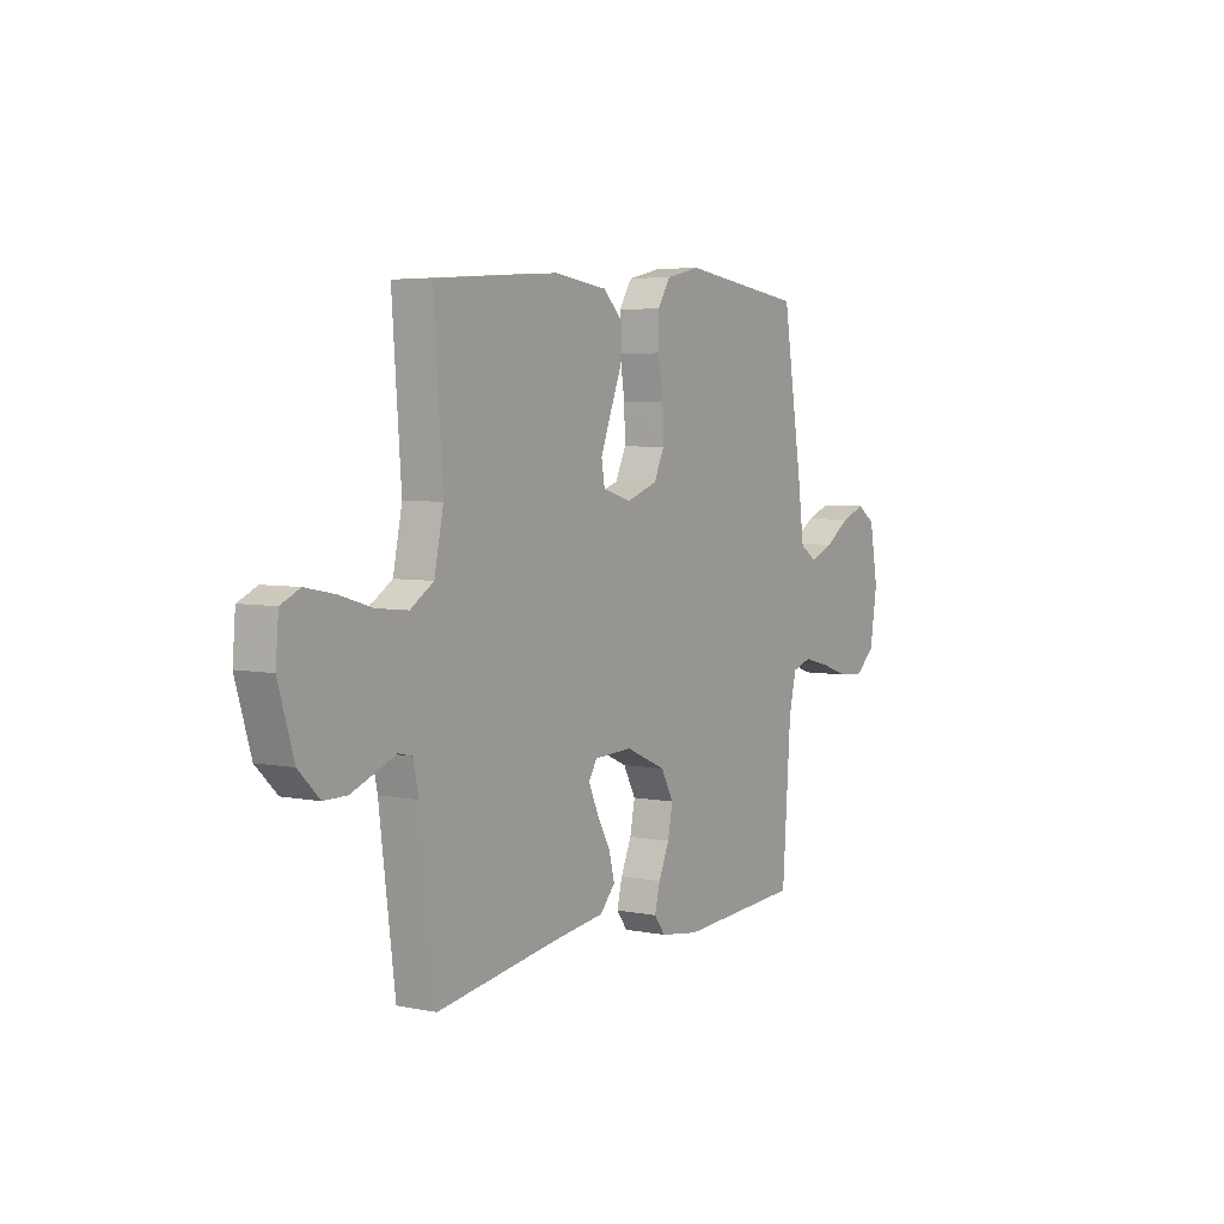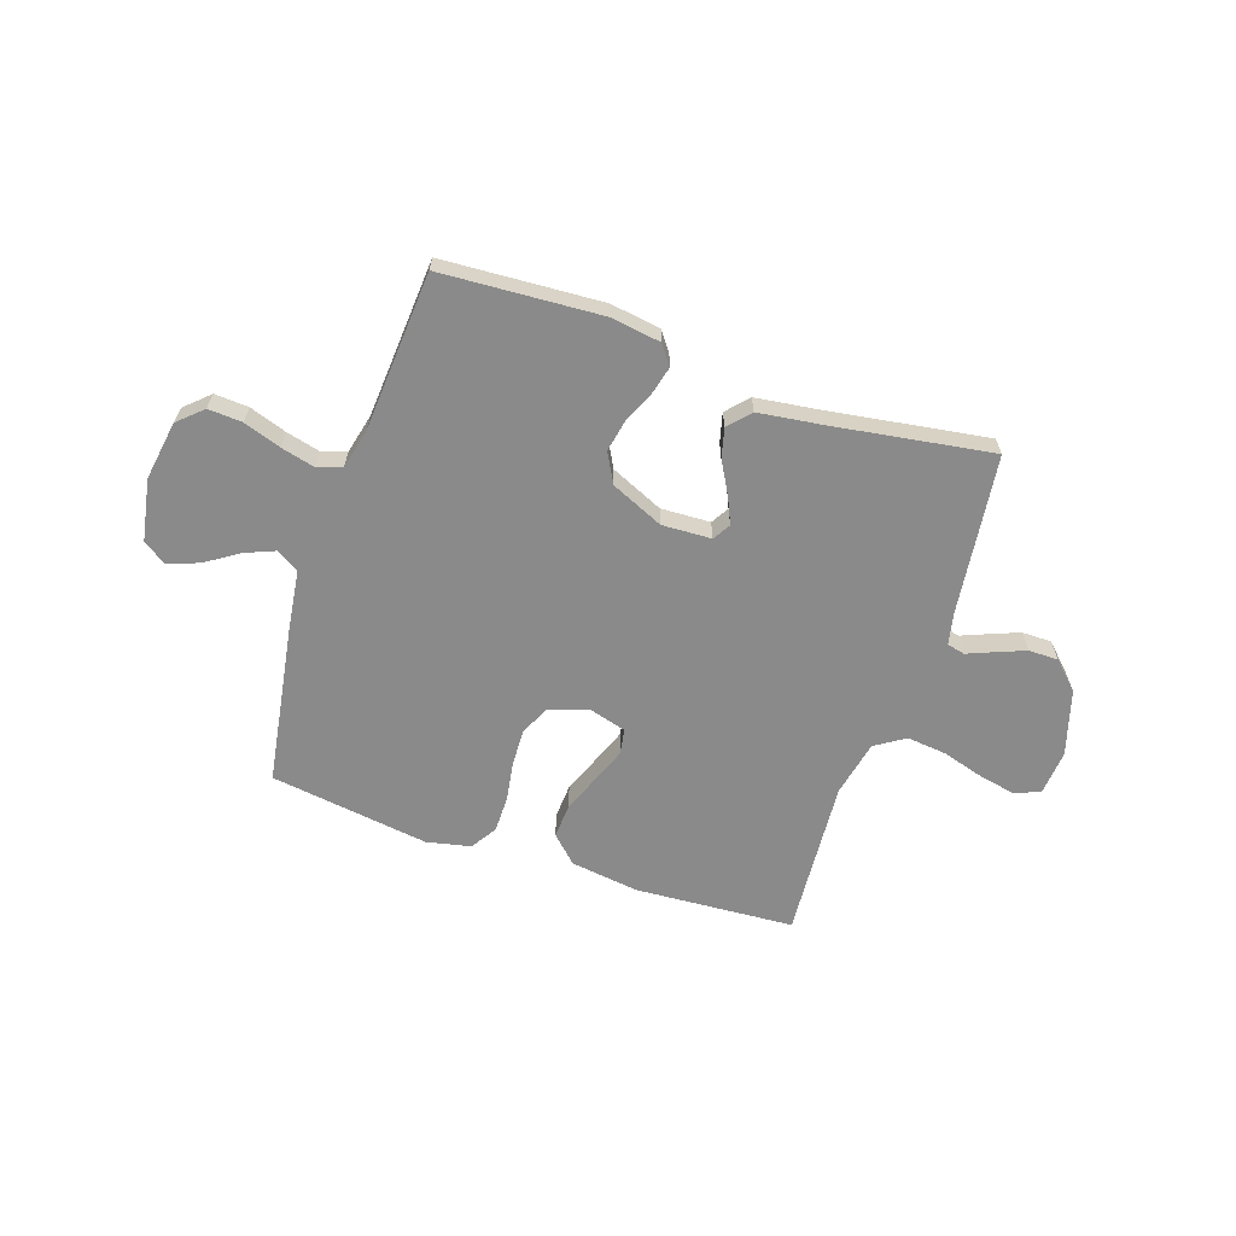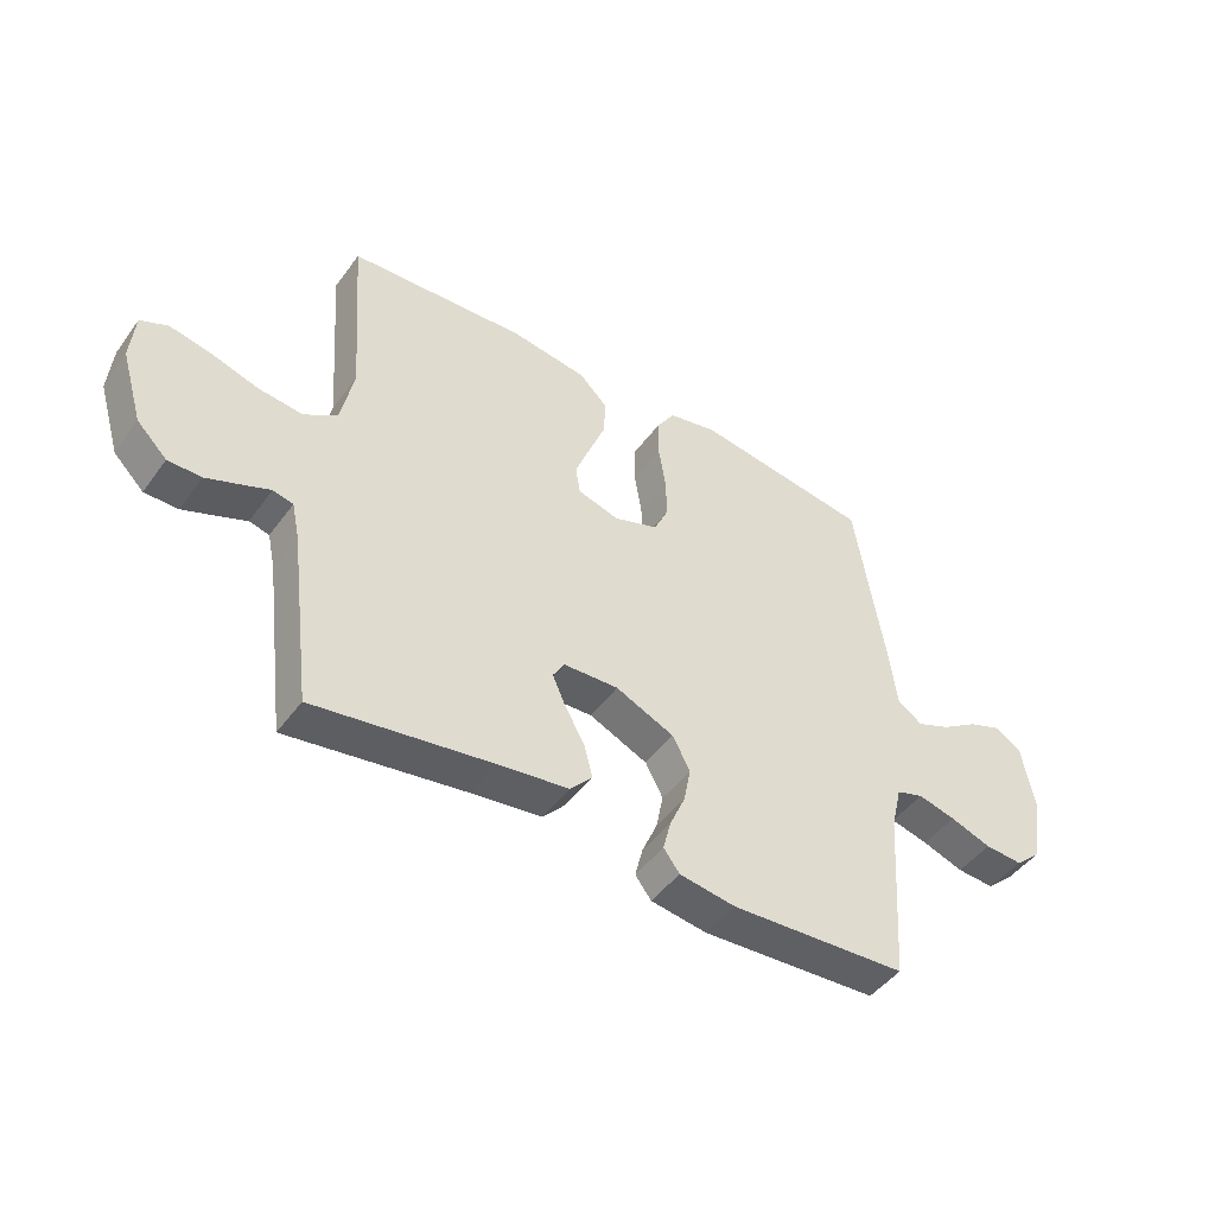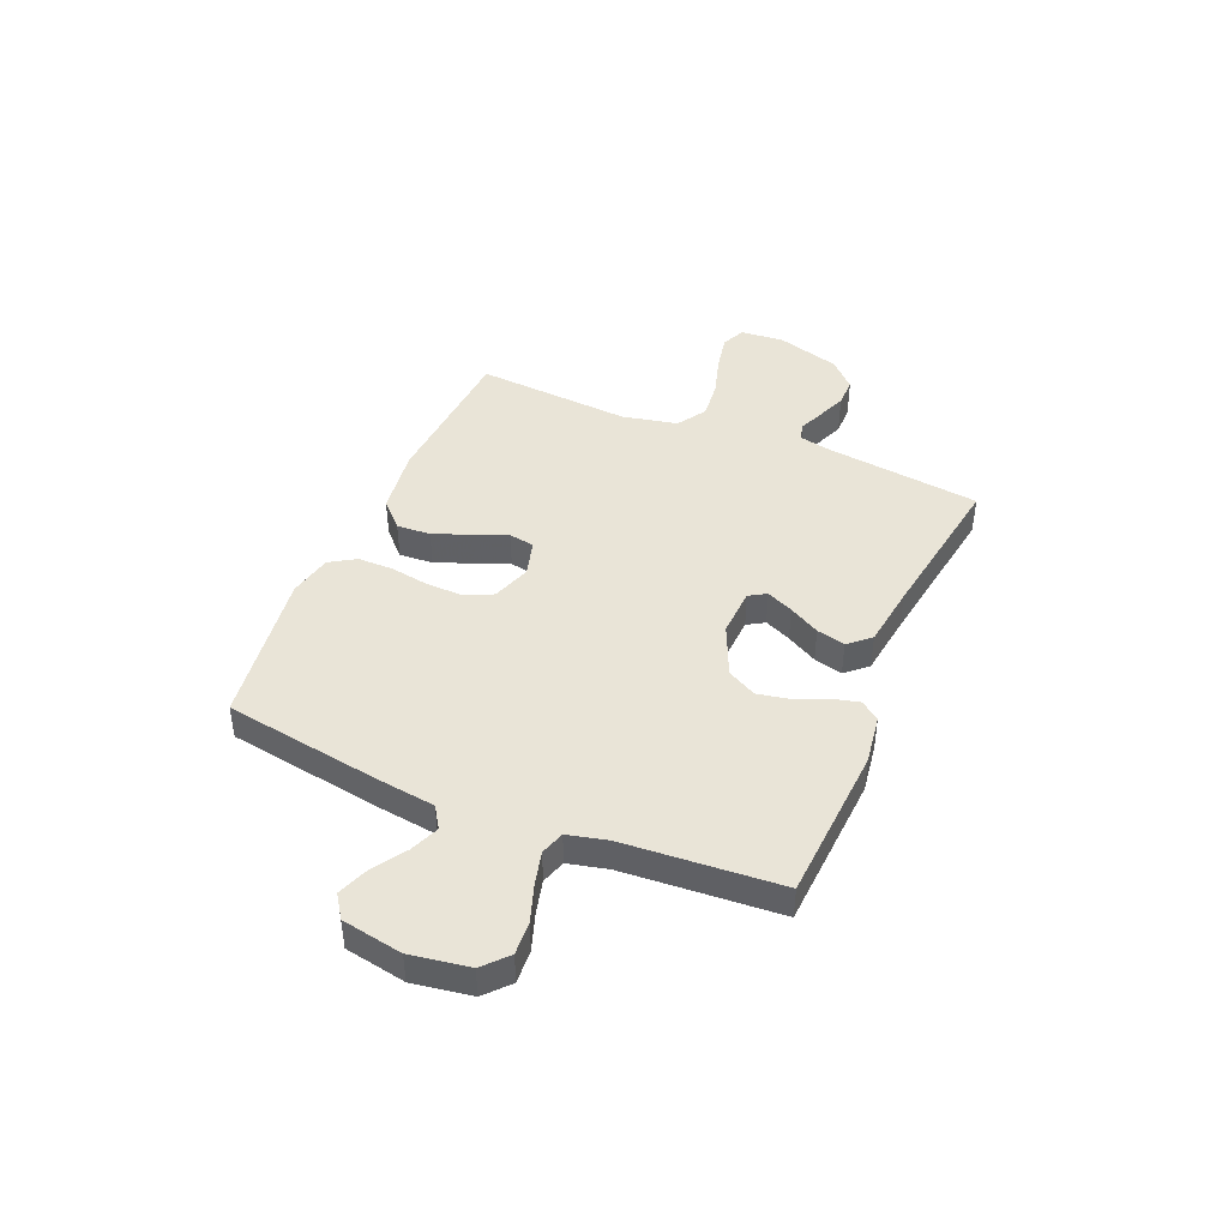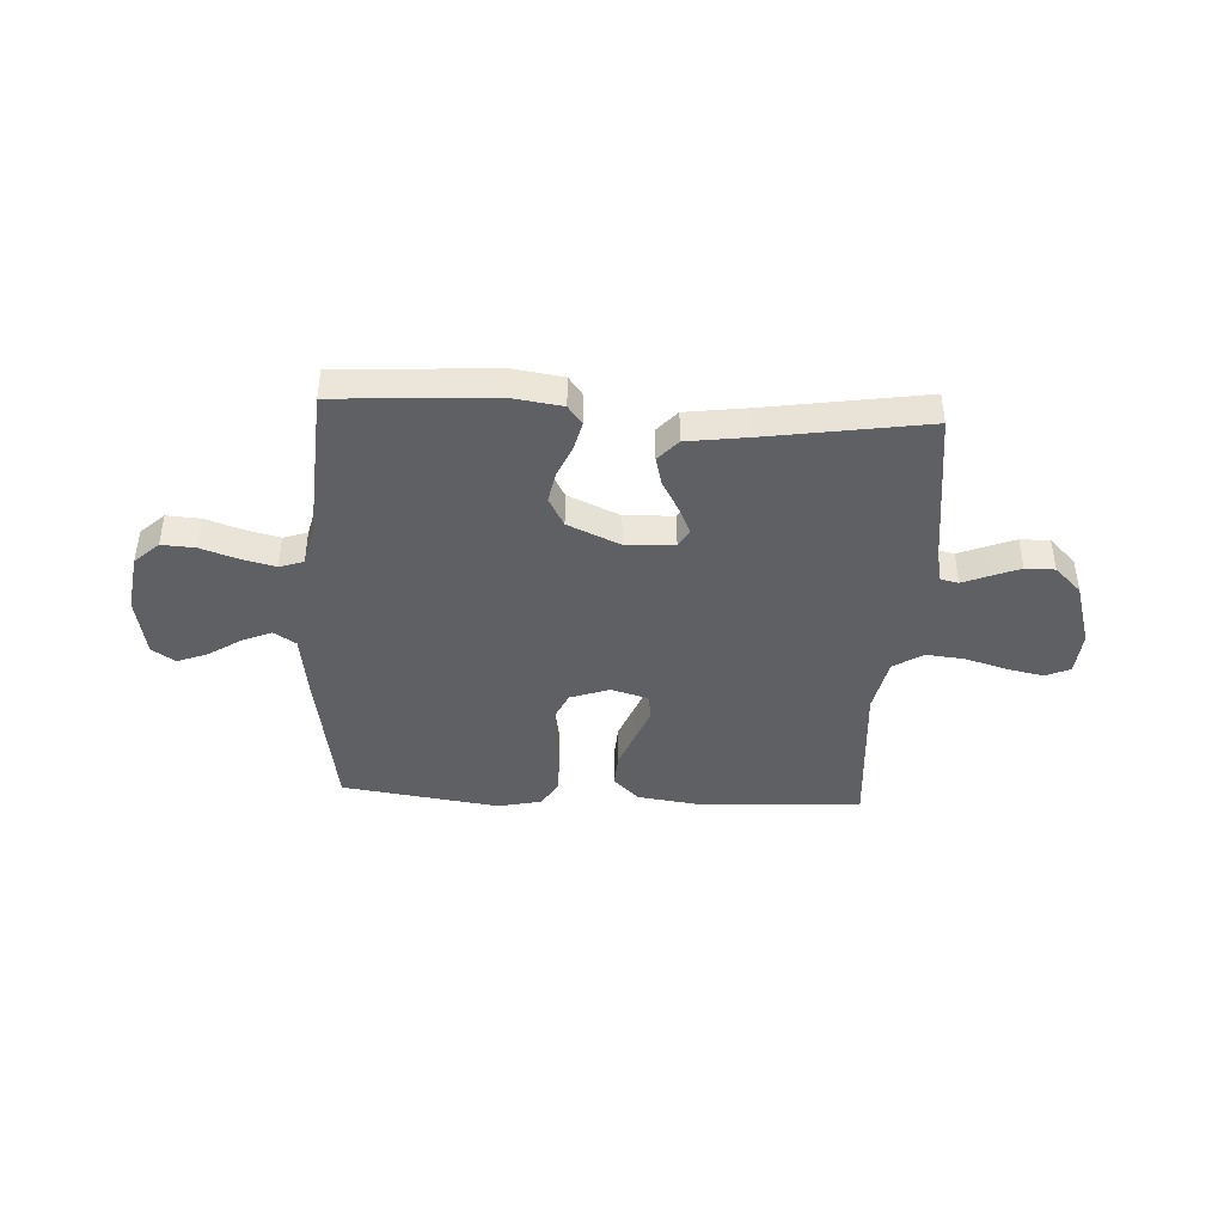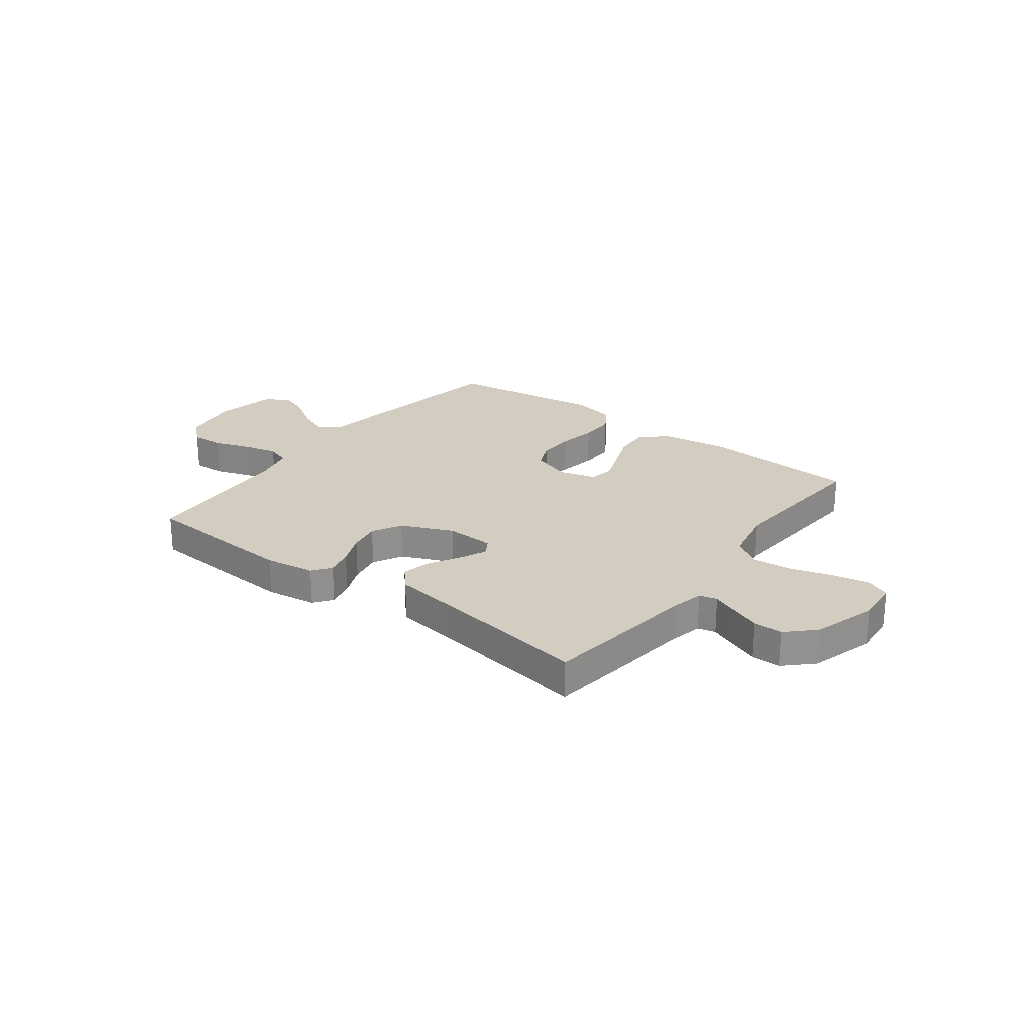
<metadata>
{"format":"obj","ext":"obj","renderer":"f3d","projection":"perspective","resolution":1024,"background":"white","views":[{"elev":5.0,"azim":-57.8,"up":"+Z"},{"elev":-63.5,"azim":161.4,"up":"+Y"},{"elev":-46.7,"azim":-34.2,"up":"+Z"},{"elev":43.2,"azim":112.9,"up":"+Y"},{"elev":-42.4,"azim":177.0,"up":"+Y"},{"elev":24.4,"azim":-142.8,"up":"+Y"}]}
</metadata>
<code>
v -0.5 0.07 0.5
v -0.2 0.07 0.519
v -0.07 0.07 0.501
v -0.021 0.07 0.453
v -0.025 0.07 0.388
v -0.053 0.07 0.317
v -0.078 0.07 0.252
v -0.07 0.07 0.204
v 0 0.07 0.184
v 0.075 0.07 0.21
v 0.1 0.07 0.264
v 0.098 0.07 0.334
v 0.086 0.07 0.408
v 0.086 0.07 0.476
v 0.117 0.07 0.525
v 0.2 0.07 0.543
v 0.5 0.07 0.5
v 0.548 0.07 0.2
v 0.563 0.07 0.087
v 0.605 0.07 0.06
v 0.661 0.07 0.083
v 0.724 0.07 0.124
v 0.782 0.07 0.146
v 0.826 0.07 0.116
v 0.847 0.07 0
v 0.829 0.07 -0.112
v 0.783 0.07 -0.154
v 0.719 0.07 -0.15
v 0.649 0.07 -0.126
v 0.585 0.07 -0.11
v 0.539 0.07 -0.125
v 0.521 0.07 -0.2
v 0.5 0.07 -0.5
v 0.2 0.07 -0.518
v 0.105 0.07 -0.504
v 0.078 0.07 -0.468
v 0.091 0.07 -0.416
v 0.117 0.07 -0.356
v 0.129 0.07 -0.295
v 0.099 0.07 -0.239
v 0 0.07 -0.195
v -0.093 0.07 -0.199
v -0.113 0.07 -0.232
v -0.09 0.07 -0.283
v -0.057 0.07 -0.342
v -0.043 0.07 -0.397
v -0.08 0.07 -0.438
v -0.2 0.07 -0.454
v -0.5 0.07 -0.5
v -0.538 0.07 -0.2
v -0.551 0.07 -0.139
v -0.585 0.07 -0.131
v -0.634 0.07 -0.151
v -0.69 0.07 -0.173
v -0.746 0.07 -0.173
v -0.797 0.07 -0.123
v -0.834 0.07 0
v -0.827 0.07 0.083
v -0.781 0.07 0.104
v -0.711 0.07 0.09
v -0.631 0.07 0.066
v -0.556 0.07 0.058
v -0.5 0.07 0.094
v -0.478 0.07 0.2
v -0.5 0 0.5
v -0.2 0 0.519
v -0.07 0 0.501
v -0.021 0 0.453
v -0.025 0 0.388
v -0.053 0 0.317
v -0.078 0 0.252
v -0.07 0 0.204
v 0 0 0.184
v 0.075 0 0.21
v 0.1 0 0.264
v 0.098 0 0.334
v 0.086 0 0.408
v 0.086 0 0.476
v 0.117 0 0.525
v 0.2 0 0.543
v 0.5 0 0.5
v 0.548 0 0.2
v 0.563 0 0.087
v 0.605 0 0.06
v 0.661 0 0.083
v 0.724 0 0.124
v 0.782 0 0.146
v 0.826 0 0.116
v 0.847 0 0
v 0.829 0 -0.112
v 0.783 0 -0.154
v 0.719 0 -0.15
v 0.649 0 -0.126
v 0.585 0 -0.11
v 0.539 0 -0.125
v 0.521 0 -0.2
v 0.5 0 -0.5
v 0.2 0 -0.518
v 0.105 0 -0.504
v 0.078 0 -0.468
v 0.091 0 -0.416
v 0.117 0 -0.356
v 0.129 0 -0.295
v 0.099 0 -0.239
v 0 0 -0.195
v -0.093 0 -0.199
v -0.113 0 -0.232
v -0.09 0 -0.283
v -0.057 0 -0.342
v -0.043 0 -0.397
v -0.08 0 -0.438
v -0.2 0 -0.454
v -0.5 0 -0.5
v -0.538 0 -0.2
v -0.551 0 -0.139
v -0.585 0 -0.131
v -0.634 0 -0.151
v -0.69 0 -0.173
v -0.746 0 -0.173
v -0.797 0 -0.123
v -0.834 0 0
v -0.827 0 0.083
v -0.781 0 0.104
v -0.711 0 0.09
v -0.631 0 0.066
v -0.556 0 0.058
v -0.5 0 0.094
v -0.478 0 0.2
f 59 60 61
f 58 59 61
f 57 58 61
f 56 57 61
f 55 56 61
f 54 55 61
f 53 54 61
f 52 53 61
f 51 52 61 62
f 50 51 62 63
f 50 63 64
f 49 50 64
f 48 49 64
f 47 48 64
f 46 47 64
f 45 46 64
f 44 45 64
f 36 37 38
f 35 36 38
f 34 35 38
f 33 34 38
f 32 33 38
f 31 32 38 39
f 27 28 29
f 26 27 29
f 25 26 29
f 24 25 29
f 23 24 29
f 22 23 29
f 21 22 29
f 20 21 29 30
f 19 20 30 31
f 18 19 31
f 17 18 31
f 16 17 31
f 15 16 31
f 14 15 31
f 13 14 31
f 12 13 31
f 4 5 6
f 3 4 6
f 2 3 6
f 1 2 6
f 64 1 6
f 64 6 7
f 43 44 64
f 64 7 8
f 43 64 8
f 42 43 8
f 41 42 8 9
f 40 41 9 10
f 39 40 10 11
f 11 12 31 39
f 125 124 123
f 125 123 122
f 125 122 121
f 125 121 120
f 125 120 119
f 125 119 118
f 125 118 117
f 125 117 116
f 126 125 116 115
f 127 126 115 114
f 128 127 114
f 128 114 113
f 128 113 112
f 128 112 111
f 128 111 110
f 128 110 109
f 128 109 108
f 102 101 100
f 102 100 99
f 102 99 98
f 102 98 97
f 102 97 96
f 103 102 96 95
f 93 92 91
f 93 91 90
f 93 90 89
f 93 89 88
f 93 88 87
f 93 87 86
f 93 86 85
f 94 93 85 84
f 95 94 84 83
f 95 83 82
f 95 82 81
f 95 81 80
f 95 80 79
f 95 79 78
f 95 78 77
f 95 77 76
f 70 69 68
f 70 68 67
f 70 67 66
f 70 66 65
f 70 65 128
f 71 70 128
f 128 108 107
f 72 71 128
f 72 128 107
f 72 107 106
f 73 72 106 105
f 74 73 105 104
f 75 74 104 103
f 103 95 76 75
f 1 65 66 2
f 2 66 67 3
f 3 67 68 4
f 4 68 69 5
f 5 69 70 6
f 6 70 71 7
f 7 71 72 8
f 8 72 73 9
f 9 73 74 10
f 10 74 75 11
f 11 75 76 12
f 12 76 77 13
f 13 77 78 14
f 14 78 79 15
f 15 79 80 16
f 16 80 81 17
f 17 81 82 18
f 18 82 83 19
f 19 83 84 20
f 20 84 85 21
f 21 85 86 22
f 22 86 87 23
f 23 87 88 24
f 24 88 89 25
f 25 89 90 26
f 26 90 91 27
f 27 91 92 28
f 28 92 93 29
f 29 93 94 30
f 30 94 95 31
f 31 95 96 32
f 32 96 97 33
f 33 97 98 34
f 34 98 99 35
f 35 99 100 36
f 36 100 101 37
f 37 101 102 38
f 38 102 103 39
f 39 103 104 40
f 40 104 105 41
f 41 105 106 42
f 42 106 107 43
f 43 107 108 44
f 44 108 109 45
f 45 109 110 46
f 46 110 111 47
f 47 111 112 48
f 48 112 113 49
f 49 113 114 50
f 50 114 115 51
f 51 115 116 52
f 52 116 117 53
f 53 117 118 54
f 54 118 119 55
f 55 119 120 56
f 56 120 121 57
f 57 121 122 58
f 58 122 123 59
f 59 123 124 60
f 60 124 125 61
f 61 125 126 62
f 62 126 127 63
f 63 127 128 64
f 64 128 65 1

</code>
